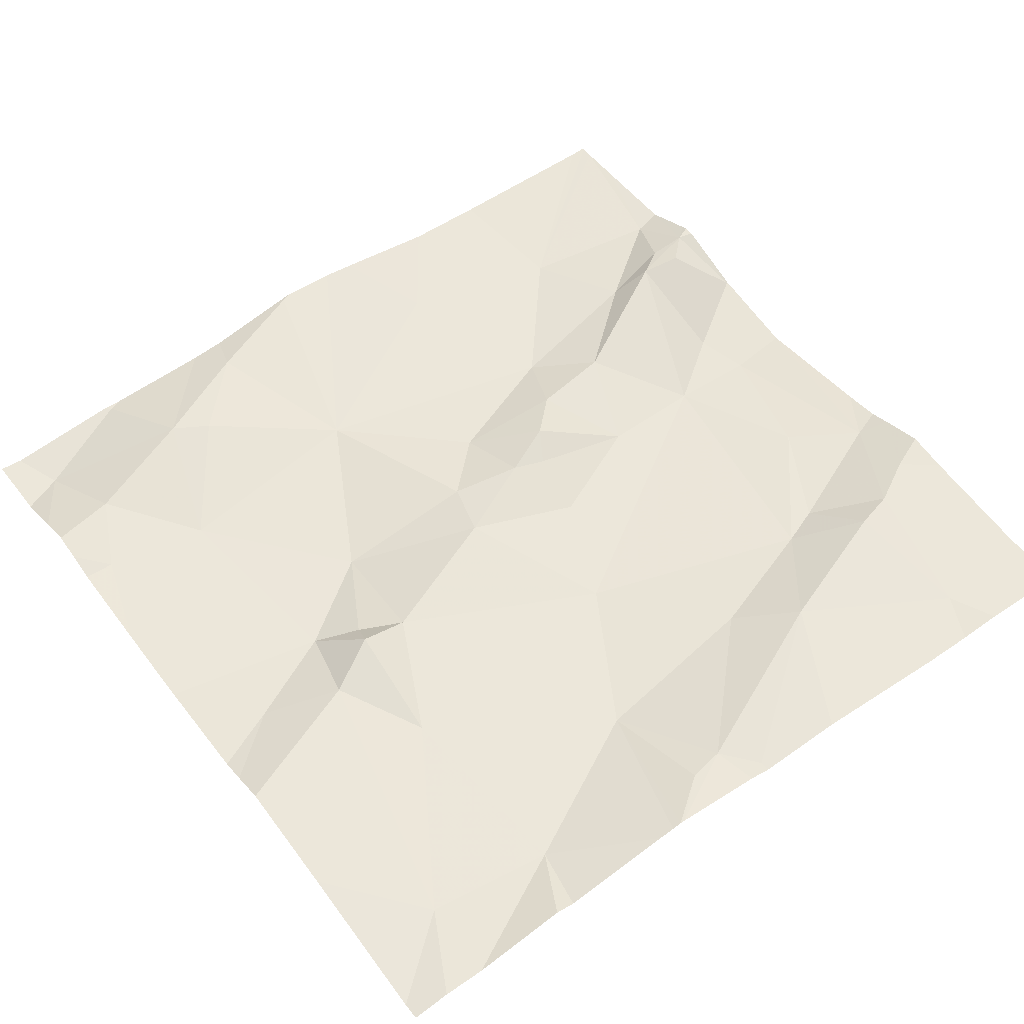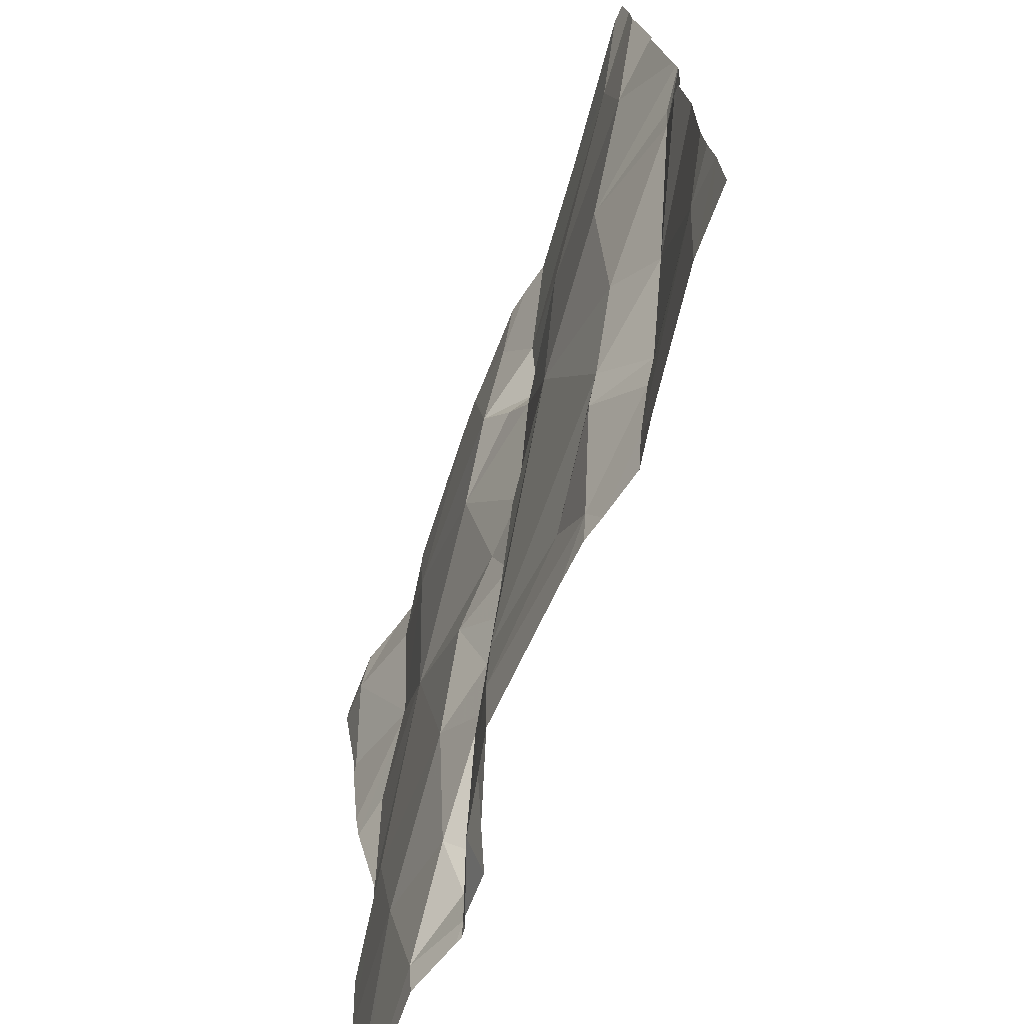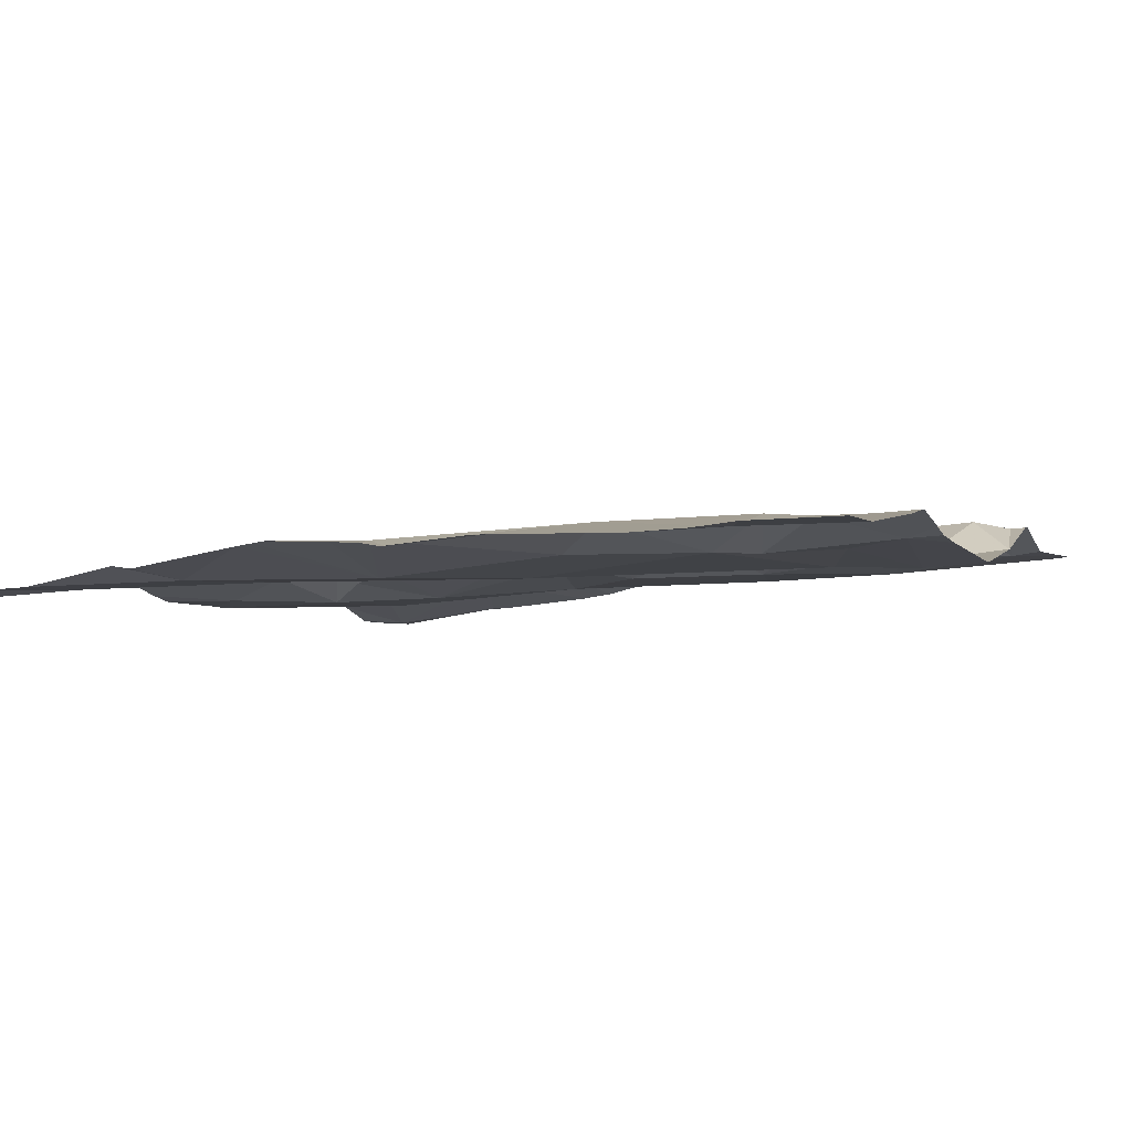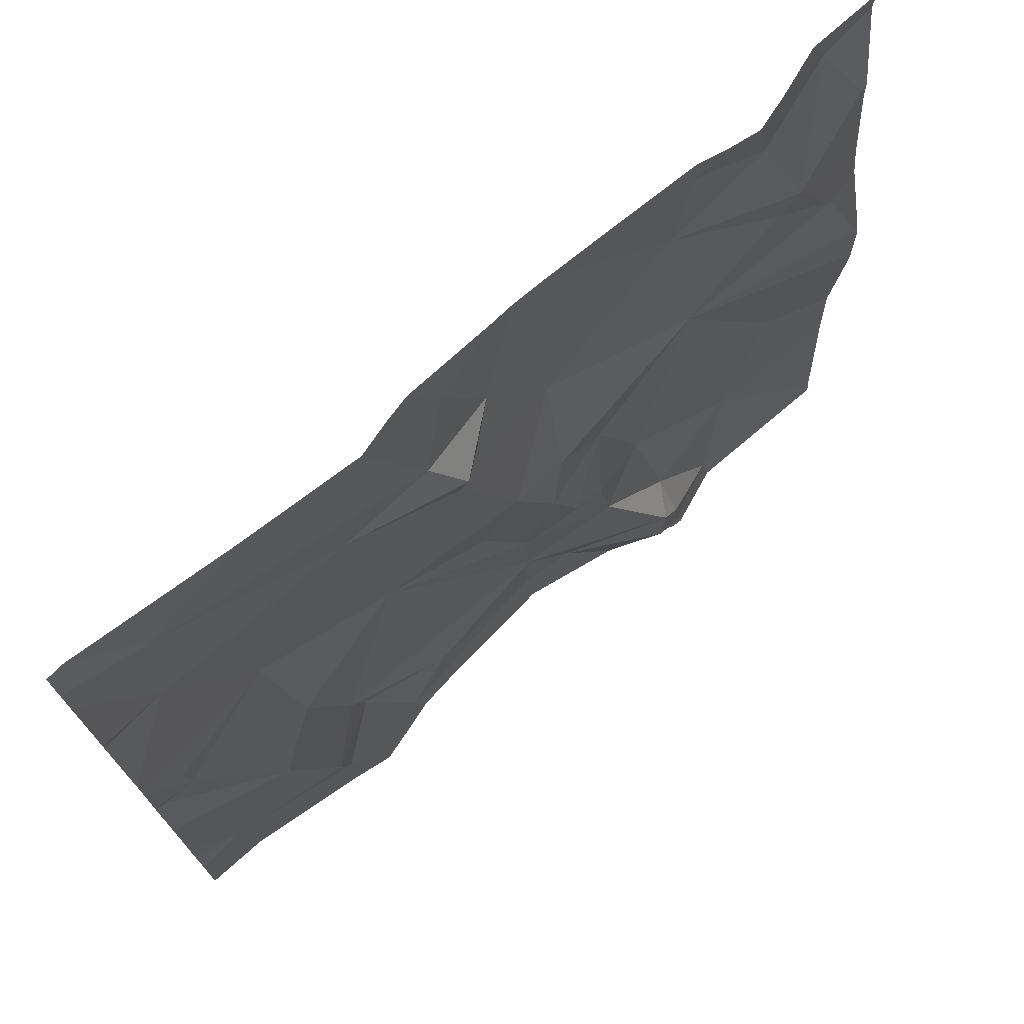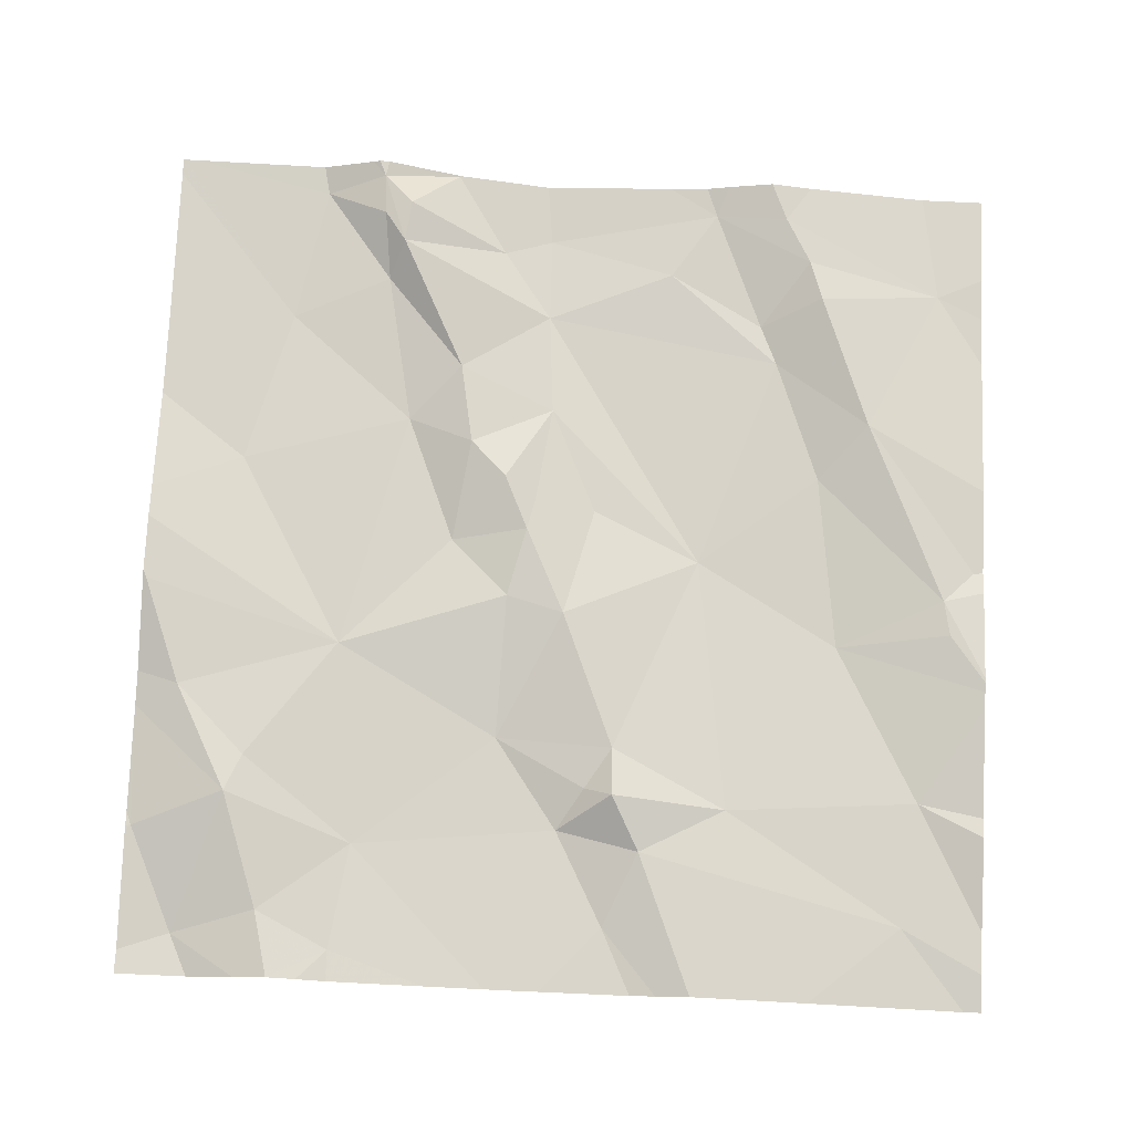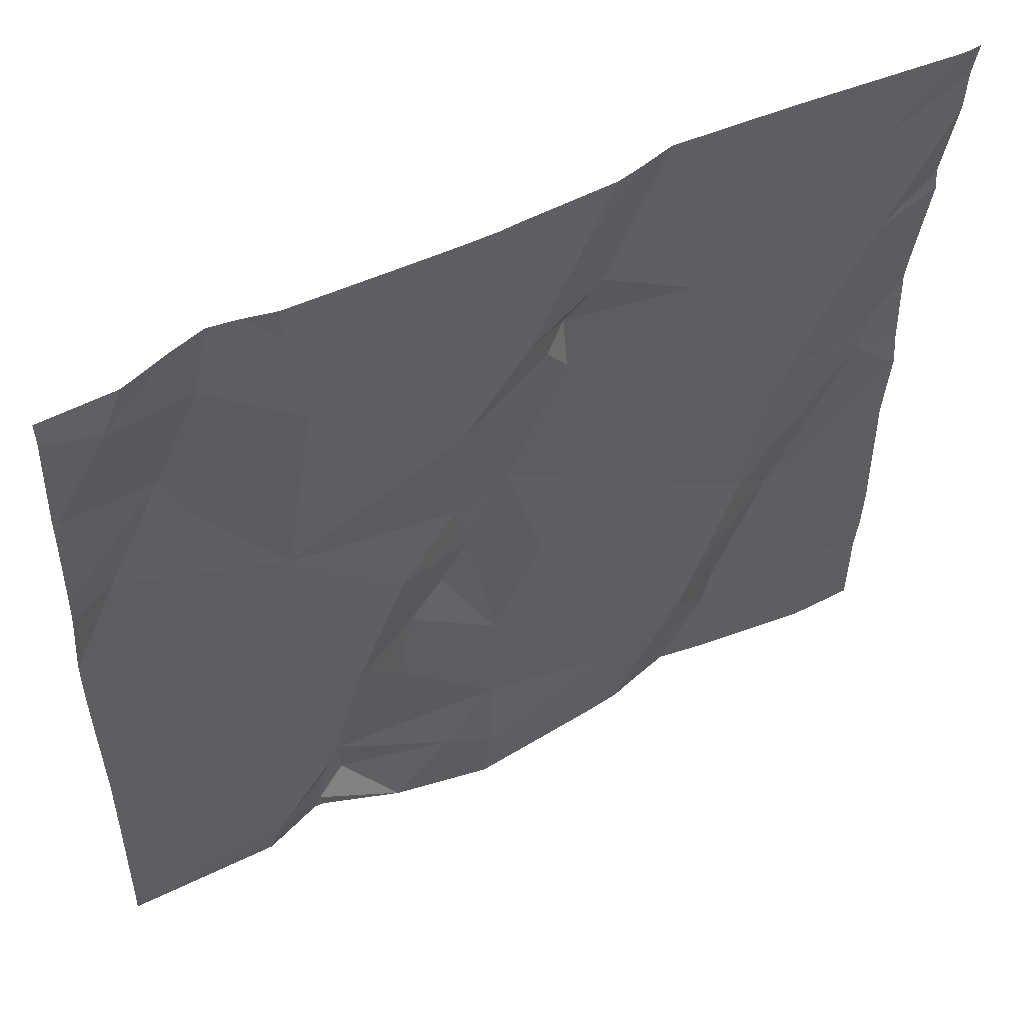
<metadata>
{"format":"obj","ext":"obj","renderer":"f3d","projection":"perspective","resolution":1024,"background":"white","views":[{"elev":50.0,"azim":-126.2,"up":"+Z"},{"elev":-71.3,"azim":-111.6,"up":"+Y"},{"elev":-4.2,"azim":-66.4,"up":"+Z"},{"elev":73.8,"azim":-42.3,"up":"+Y"},{"elev":73.2,"azim":-177.5,"up":"+Z"},{"elev":53.3,"azim":150.5,"up":"+Y"}]}
</metadata>
<code>
v -137.8 281.9 500.6
v -137.8 281.6 500.6
v -137.8 281.7 500.6
v -138.2 282.2 500.6
v -137.8 281.8 500.6
v -138.7 281.3 500.6
v -137.8 281.5 500.6
v -138.1 281.4 500.6
v -138.1 281.3 500.7
v -138.2 281.5 500.6
v -138.1 282.2 500.6
v -138 282.2 500.6
v -138.2 281.6 500.6
v -138.3 281.5 500.6
v -138.3 281.6 500.6
v -138.3 281.7 500.6
v -138.2 281.6 500.6
v -138.7 281.8 500.6
v -138.7 281.7 500.6
v -137.8 281.7 500.6
v -138.1 281.5 500.6
v -138.2 281.7 500.6
v -138.1 281.8 500.6
v -138.3 281.6 500.6
v -138 281.9 500.6
v -137.9 281.9 500.6
v -138.5 281.4 500.6
v -138.5 281.4 500.6
v -138.6 281.4 500.6
v -138.5 281.3 500.6
v -138.4 281.3 500.6
v -138.3 281.3 500.6
v -138.3 282 500.6
v -138.4 282.1 500.6
v -138.5 282.2 500.6
v -138.1 281.2 500.7
v -138.4 282.2 500.6
v -138.3 281.9 500.6
v -138.2 281.9 500.6
v -138.5 282 500.6
v -138.4 281.9 500.6
v -138.5 281.7 500.6
v -137.9 282.2 500.6
v -138.2 281.2 500.6
v -138.4 282 500.6
v -138.6 281.5 500.6
v -138.6 281.3 500.6
v -138.3 281.4 500.6
v -138.3 282.2 500.6
v -138.4 282.2 500.6
v -138.1 281.3 500.7
v -138 281.2 500.6
v -137.8 281.7 500.6
v -138.2 281.2 500.6
v -138.1 282 500.6
v -138 282.1 500.6
v -137.9 282 500.6
v -138.1 282.1 500.6
v -138.2 281.3 500.6
v -138.1 281.2 500.7
v -137.9 282.1 500.6
v -137.9 281.6 500.6
v -138.3 281.2 500.6
v -138 281.4 500.6
v -138.2 282.2 500.6
v -138.2 281.2 500.6
v -138.1 281.3 500.7
v -138.5 281.3 500.6
v -138.6 281.6 500.6
v -138.3 281.8 500.6
v -138.2 281.7 500.6
v -138.7 282.1 500.6
v -138.7 281.9 500.6
v -137.8 281.4 500.6
v -138.8 281.7 500.6
v -138.4 282 500.6
v -138.6 281.8 500.6
v -137.8 282 500.6
v -138.2 281.2 500.6
v -138.1 281.2 500.7
v -138.8 281.4 500.6
v -138.8 281.4 500.6
v -138.8 281.8 500.6
v -138.8 281.8 500.6
v -138.8 281.3 500.6
v -137.9 282.2 500.6
v -138.8 282.1 500.6
v -138.8 282.1 500.6
v -138.8 281.7 500.6
v -138.8 281.7 500.6
v -138.8 281.8 500.6
v -138.8 282 500.6
v -138.8 282 500.6
v -138.8 281.8 500.6
v -138.8 281.6 500.6
v -138.3 282.2 500.6
v -137.8 281.2 500.6
v -137.8 282.1 500.6
v -137.8 281.7 500.6
v -137.8 282 500.6
v -137.8 282 500.6
v -137.8 282 500.6
v -138.5 281.2 500.6
v -138.4 281.2 500.6
v -137.8 281.2 500.6
v -138 281.2 500.6
v -138.5 281.2 500.6
v -138.5 281.2 500.6
v -138.1 281.2 500.7
v -138.7 281.2 500.6
v -137.9 281.2 500.6
v -137.8 281.2 500.6
v -138.6 281.2 500.6
v -137.8 281.2 500.6
v -138.7 281.2 500.6
v -138.8 281.2 500.6
v -138.6 282.2 500.6
v -138 282.2 500.6
v -138 282.2 500.6
v -138.8 282.2 500.6
v -138.8 282.2 500.6
v -137.8 282.2 500.6
f 106 52 36
f 9 8 10
f 10 13 14
f 16 15 17
f 83 18 84
f 22 21 23
f 15 24 14
f 26 25 23
f 28 27 29
f 31 30 32
f 49 33 96
f 22 16 17
f 120 72 117
f 33 38 39
f 41 40 42
f 13 22 17
f 41 38 45
f 44 32 63
f 6 29 46
f 6 47 29
f 31 32 48
f 119 58 118
f 52 51 36
f 8 9 51
f 10 48 9
f 53 23 20
f 56 55 57
f 4 58 65
f 48 32 59
f 57 26 5
f 23 53 26
f 24 42 14
f 61 56 57
f 57 25 26
f 118 56 12
f 20 62 2
f 62 64 74
f 64 52 105
f 9 59 67
f 51 9 36
f 21 10 8
f 6 68 47
f 46 69 19
f 44 67 59
f 8 64 21
f 30 31 28
f 13 21 22
f 67 36 9
f 8 51 52
f 64 8 52
f 17 15 14
f 107 68 108
f 47 68 30
f 28 47 30
f 67 44 36
f 48 14 42
f 27 48 42
f 71 70 16
f 80 44 54
f 59 32 44
f 10 21 13
f 48 59 9
f 106 36 109
f 23 21 62
f 13 17 14
f 29 47 28
f 110 85 115
f 87 72 88
f 75 19 89
f 76 34 37
f 41 70 39
f 18 19 77
f 23 71 22
f 76 40 45
f 39 38 41
f 38 33 45
f 45 33 76
f 98 61 78
f 72 76 35
f 117 72 35
f 11 58 119
f 77 73 91
f 97 64 112
f 84 77 94
f 82 46 95
f 45 40 41
f 46 75 90
f 24 16 70
f 31 48 27
f 27 28 31
f 70 41 42
f 69 77 19
f 69 46 27
f 29 27 46
f 68 6 110
f 77 69 42
f 48 10 14
f 71 16 22
f 39 71 23
f 16 24 15
f 39 23 55
f 55 33 39
f 96 55 4
f 57 55 25
f 58 55 56
f 58 56 118
f 33 34 76
f 72 73 40
f 40 76 72
f 40 73 77
f 42 40 77
f 105 52 111
f 69 27 42
f 70 71 39
f 19 75 46
f 55 23 25
f 57 78 61
f 64 62 21
f 63 30 104
f 56 61 12
f 42 24 70
f 86 98 122
f 5 53 99
f 12 61 43
f 98 78 100
f 104 30 103
f 103 30 107
f 43 61 86
f 78 57 1
f 81 6 82
f 66 44 63
f 82 6 46
f 83 19 18
f 63 32 30
f 7 62 74
f 84 18 77
f 74 64 97
f 85 6 81
f 35 76 37
f 87 73 72
f 2 62 7
f 88 72 120
f 37 34 50
f 89 19 83
f 90 75 89
f 54 44 79
f 91 73 92
f 1 57 5
f 5 26 53
f 92 73 93
f 93 73 87
f 79 44 66
f 94 77 91
f 50 34 49
f 3 53 20
f 95 46 90
f 20 23 62
f 80 36 44
f 99 53 3
f 100 78 101
f 65 58 11
f 101 78 102
f 60 36 80
f 102 78 1
f 107 30 68
f 108 68 113
f 4 55 58
f 109 36 60
f 110 6 85
f 96 33 55
f 111 52 106
f 112 64 105
f 113 68 110
f 49 34 33
f 114 97 112
f 115 85 116
f 86 61 98
f 121 88 120

</code>
